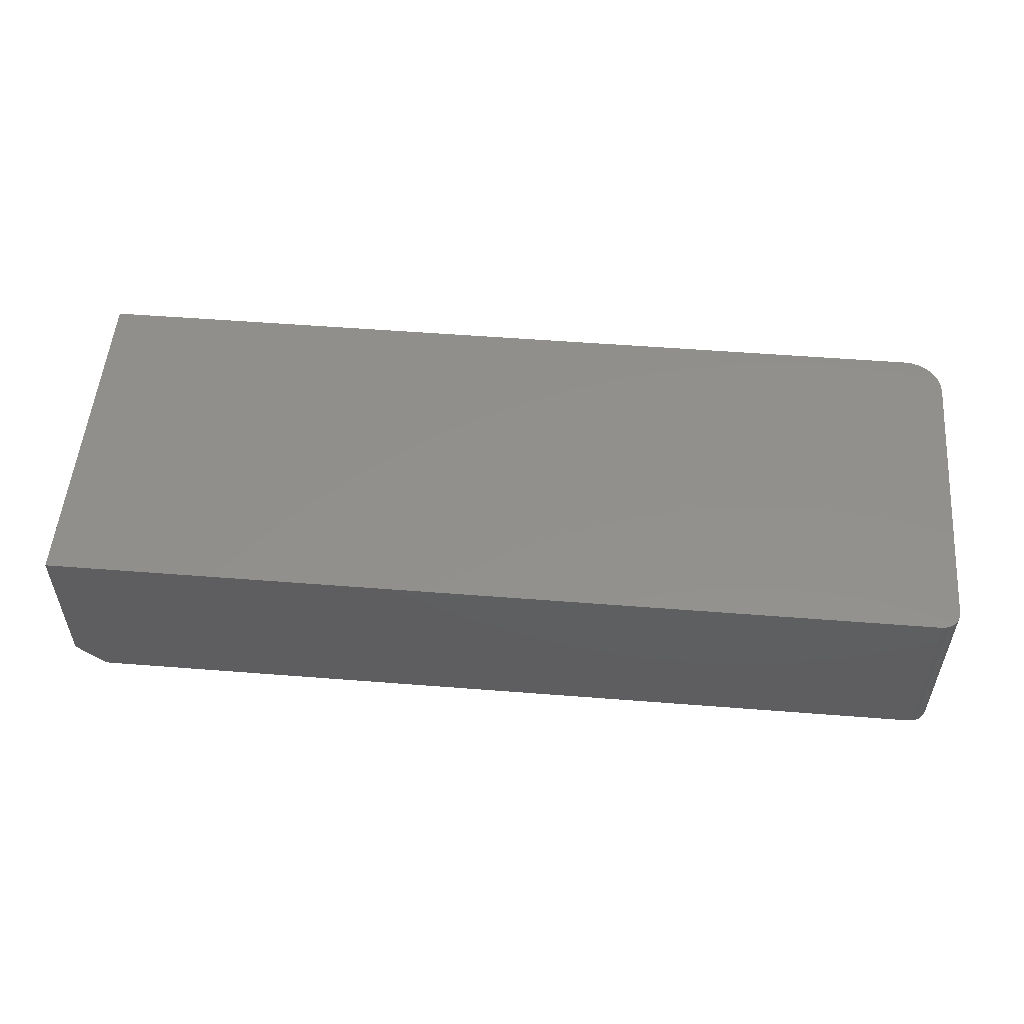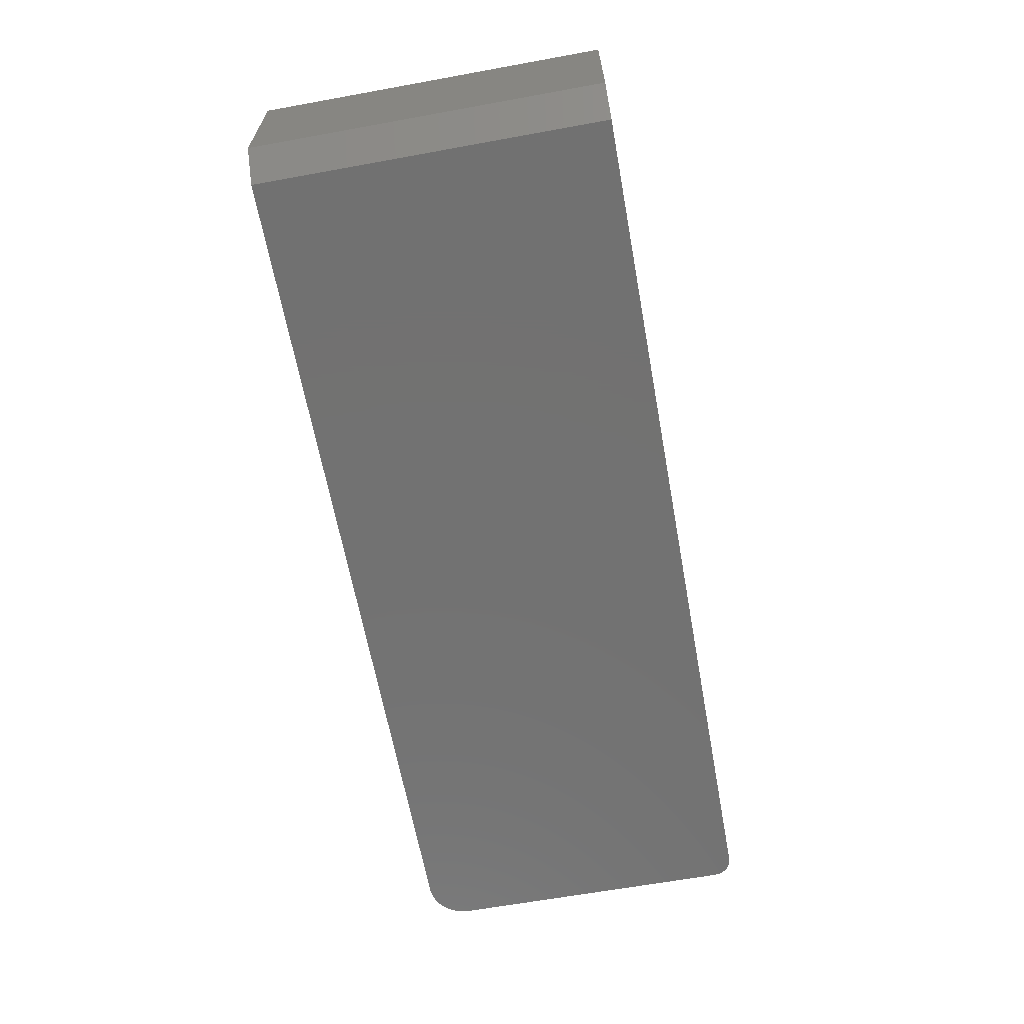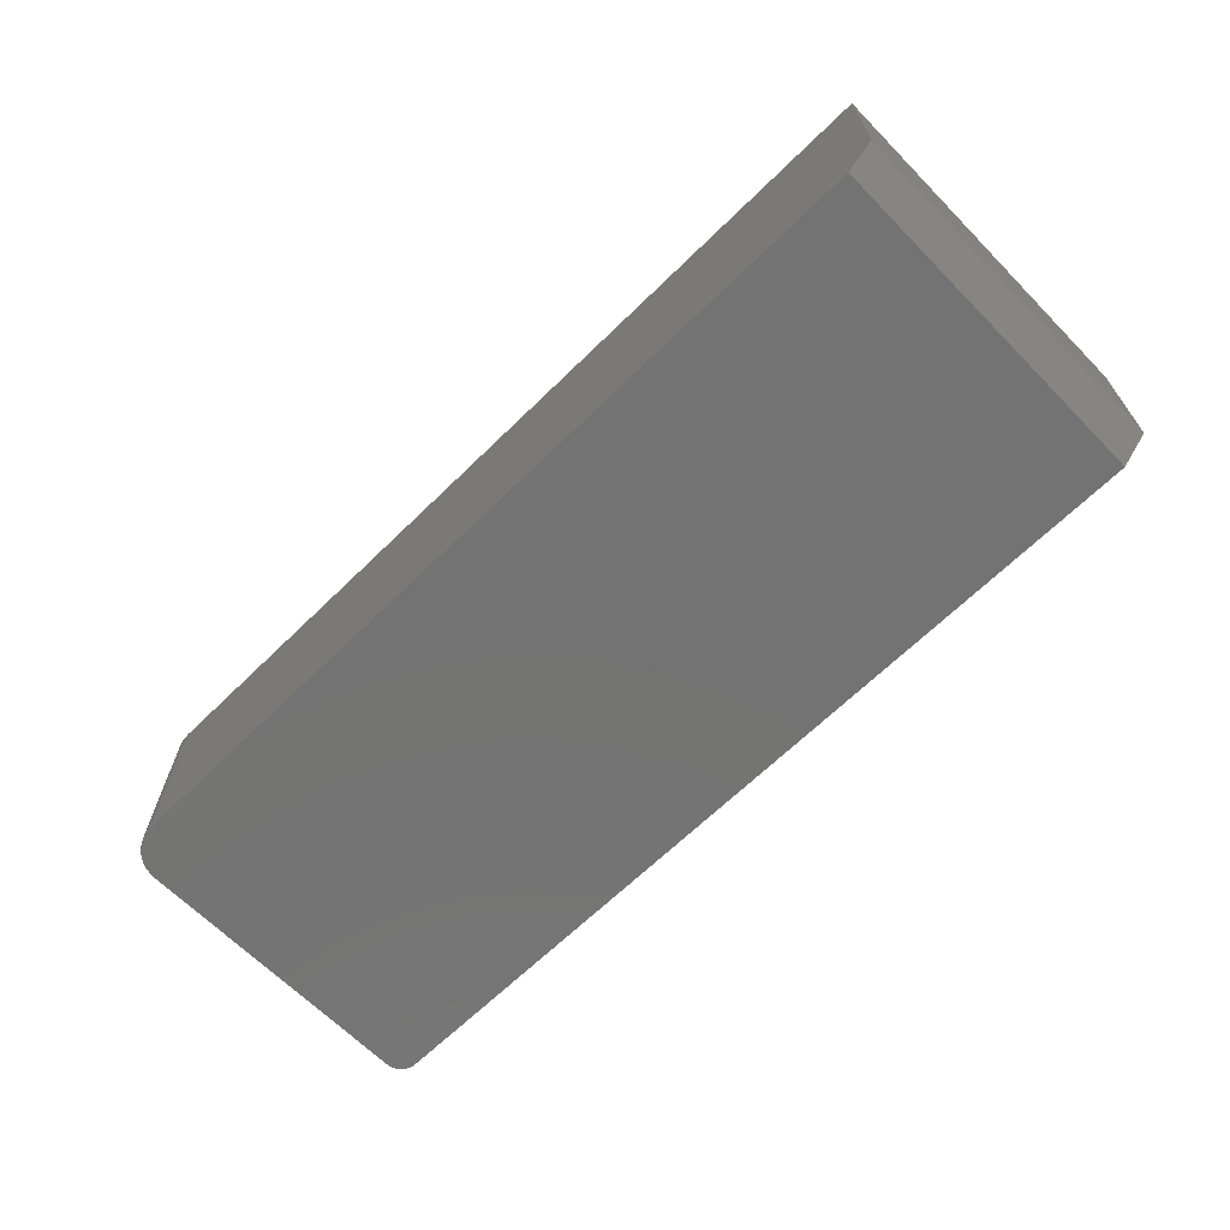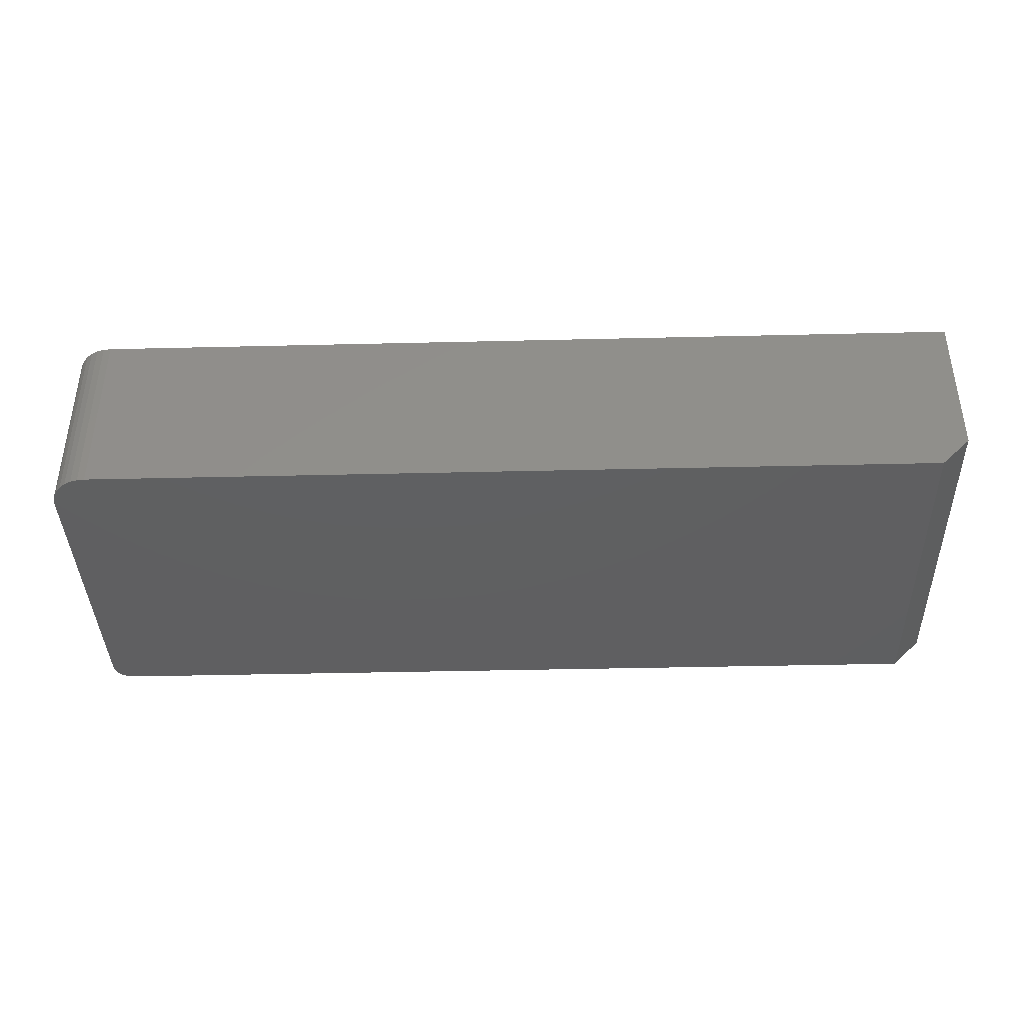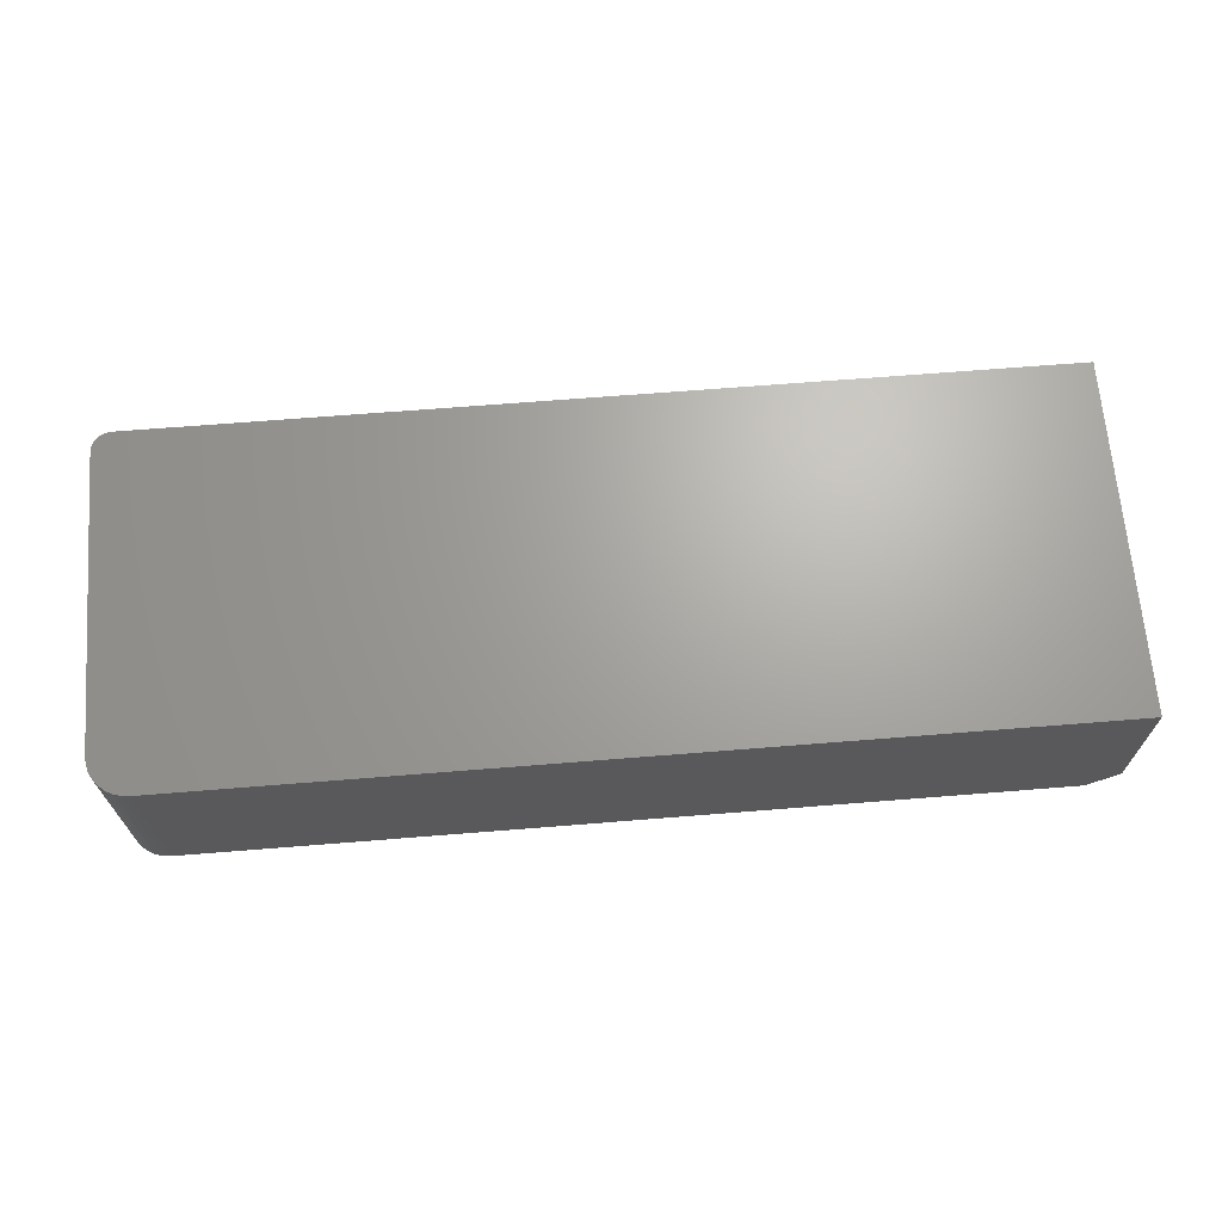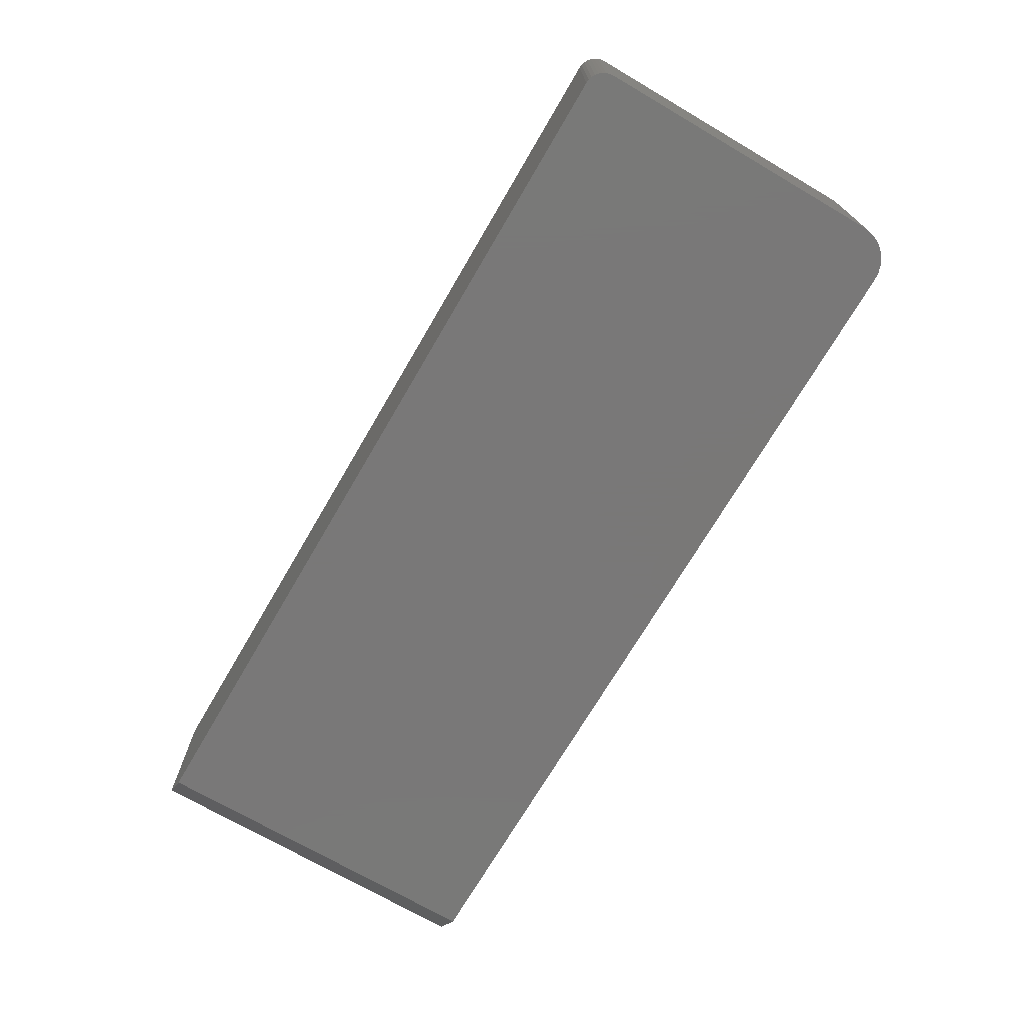
<metadata>
{"format":"stl","ext":"stl","renderer":"f3d","projection":"perspective","resolution":1024,"background":"white","views":[{"elev":53.3,"azim":4.8,"up":"+Z"},{"elev":-63.9,"azim":-79.6,"up":"+Z"},{"elev":-65.7,"azim":-135.5,"up":"+Z"},{"elev":-39.4,"azim":-178.3,"up":"+Z"},{"elev":67.3,"azim":175.4,"up":"+Z"},{"elev":-71.3,"azim":59.7,"up":"+Z"}]}
</metadata>
<code>
# stl→obj: 42 verts, 80 faces
v -0.7031 -0.2812 0
v 0.7307 -0.2789 0
v 0.7188 -0.2812 0
v 0.7248 -0.2806 0
v 0.7361 -0.276 0
v 0.7476 -0.262 0
v 0.7447 -0.2674 0
v 0.7408 -0.2721 0
v -0.7031 0.2872 0
v 0.6875 0.2872 0
v 0.6997 0.286 0
v 0.7114 0.2824 0
v 0.7222 0.2766 0
v 0.7317 0.2689 0
v 0.7395 0.2594 0
v 0.7452 0.2486 0
v 0.7488 0.2369 0
v 0.75 0.2247 0
v 0.75 -0.25 0
v 0.7494 -0.2561 0
v 0.7188 -0.2812 0.2969
v 0.7307 -0.2789 0.2969
v -0.75 -0.2812 0.2969
v 0.7248 -0.2806 0.2969
v 0.7447 -0.2674 0.2969
v 0.7476 -0.262 0.2969
v 0.7361 -0.276 0.2969
v 0.7408 -0.2721 0.2969
v -0.75 0.2872 0.2969
v 0.7494 -0.2561 0.2969
v 0.75 -0.25 0.2969
v 0.75 0.2247 0.2969
v 0.7488 0.2369 0.2969
v 0.7452 0.2486 0.2969
v 0.7395 0.2594 0.2969
v 0.7317 0.2689 0.2969
v 0.7222 0.2766 0.2969
v 0.7114 0.2824 0.2969
v 0.6997 0.286 0.2969
v 0.6875 0.2872 0.2969
v -0.75 0.2872 0.04688
v -0.75 -0.2812 0.04688
f 1 2 3
f 2 4 3
f 5 6 7
f 7 8 5
f 9 10 11
f 9 11 12
f 9 12 13
f 9 13 14
f 9 14 15
f 9 15 16
f 9 16 17
f 9 17 18
f 9 18 19
f 9 19 20
f 9 20 1
f 20 6 5
f 20 5 2
f 20 2 1
f 21 22 23
f 21 24 22
f 25 26 27
f 27 28 25
f 29 23 30
f 29 30 31
f 29 31 32
f 29 32 33
f 29 33 34
f 29 34 35
f 29 35 36
f 29 36 37
f 29 37 38
f 29 38 39
f 29 39 40
f 30 23 22
f 30 22 27
f 30 27 26
f 31 19 32
f 32 19 18
f 40 10 29
f 29 10 9
f 29 9 41
f 10 40 11
f 11 40 39
f 11 39 12
f 12 39 38
f 12 38 13
f 13 38 37
f 13 37 14
f 14 37 36
f 14 36 15
f 15 36 35
f 15 35 16
f 16 35 34
f 16 34 17
f 17 34 33
f 17 33 18
f 18 33 32
f 3 21 1
f 1 21 23
f 1 23 42
f 19 31 20
f 20 31 30
f 20 30 6
f 6 30 26
f 6 26 7
f 7 26 25
f 7 25 8
f 8 25 28
f 8 28 5
f 5 28 27
f 5 27 2
f 2 27 22
f 2 22 4
f 4 22 24
f 4 24 3
f 3 24 21
f 29 41 23
f 23 41 42
f 41 9 42
f 42 9 1

</code>
